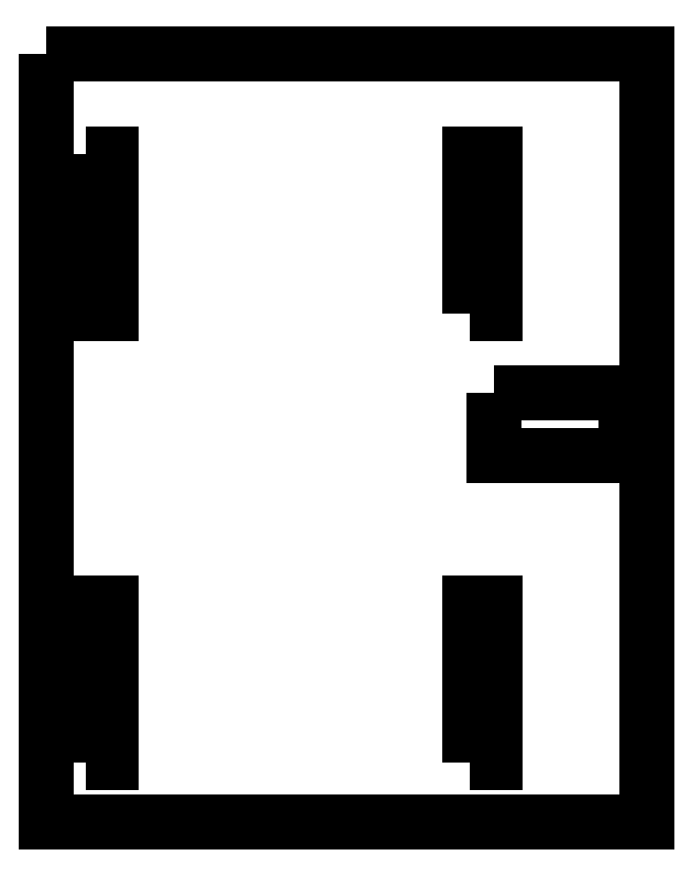
<metadata>
{"format":"dxf","ext":"dxf","renderer":"ezdxf+matplotlib","layout":"modelspace","background":"white","min_lineweight":24,"dpi":150}
</metadata>
<code>
0
SECTION
2
ENTITIES
0
LWPOLYLINE
8
0
90
4
70
1
43
0
10
0
20
160
10
125
20
160
10
125
20
0
10
0
20
0
0
LWPOLYLINE
8
0
90
4
70
1
43
0
10
8.15
20
139
10
13.35
20
139
10
13.35
20
105.9
10
8.15
20
105.9
0
LWPOLYLINE
8
0
90
4
70
1
43
0
10
88.15
20
105.9
10
88.15
20
139
10
93.35
20
139
10
93.35
20
105.9
0
LWPOLYLINE
8
0
90
4
70
1
43
0
10
8.15
20
12.35
10
8.15
20
45.55
10
13.35
20
45.55
10
13.35
20
12.35
0
LWPOLYLINE
8
0
90
4
70
1
43
0
10
88.15
20
12.35
10
88.15
20
45.55
10
93.35
20
45.55
10
93.35
20
12.35
0
LWPOLYLINE
8
0
90
4
70
1
43
0
10
93.25
20
89.45
10
120.8
20
89.45
10
120.8
20
76.25
10
93.25
20
76.25
0
ENDSEC
0
EOF

</code>
